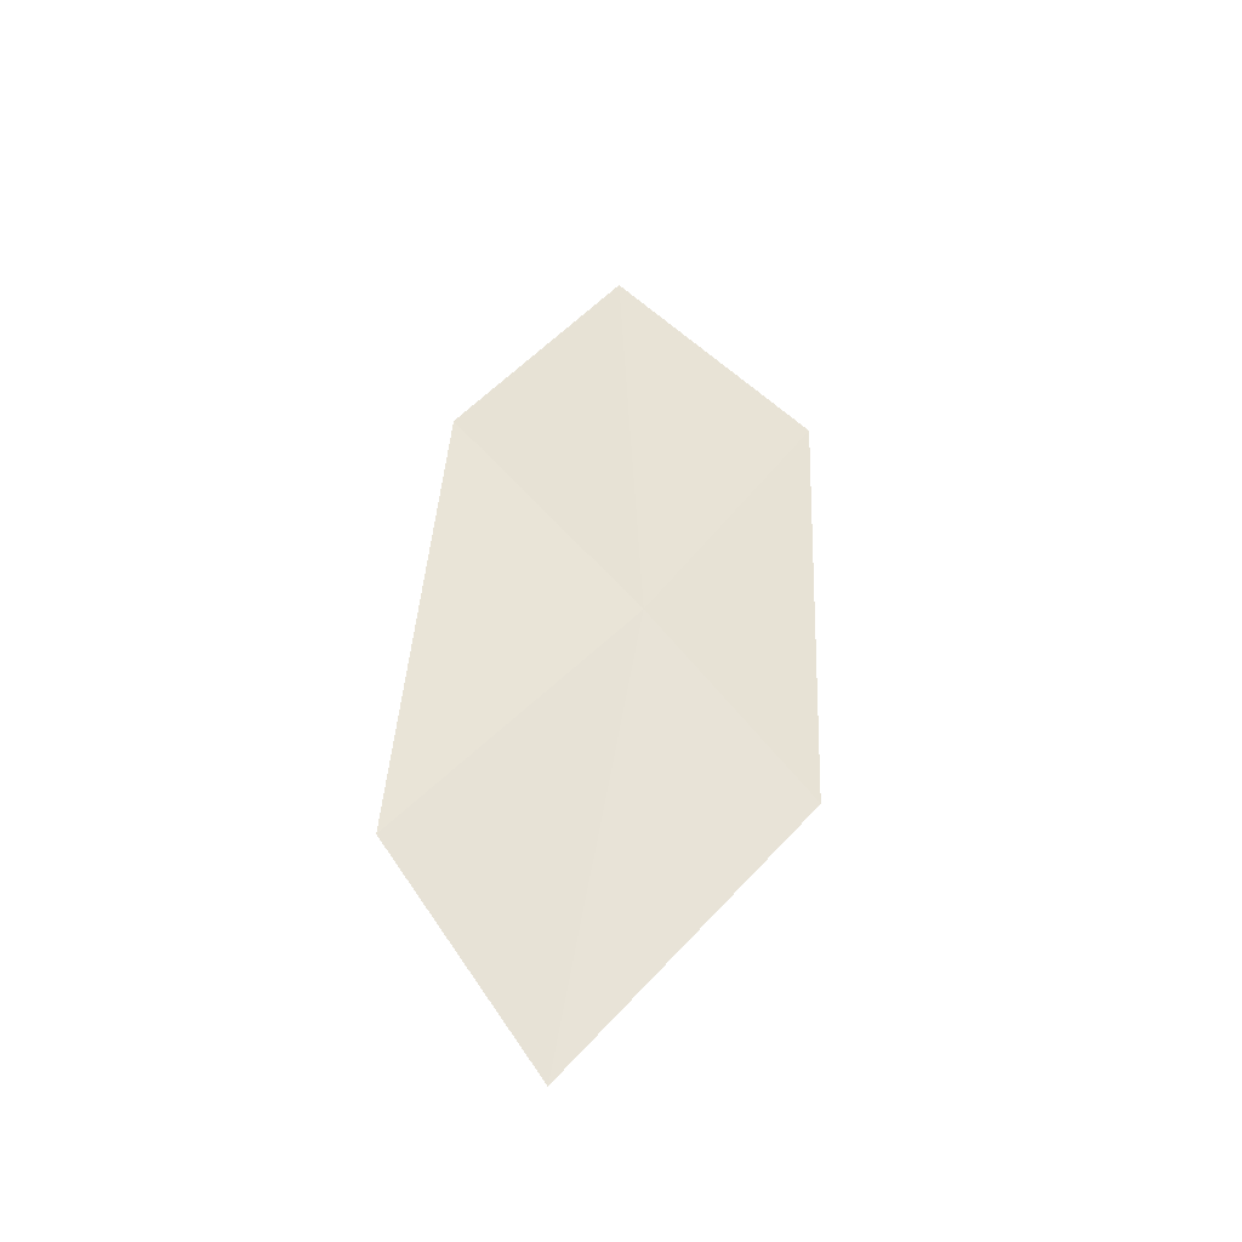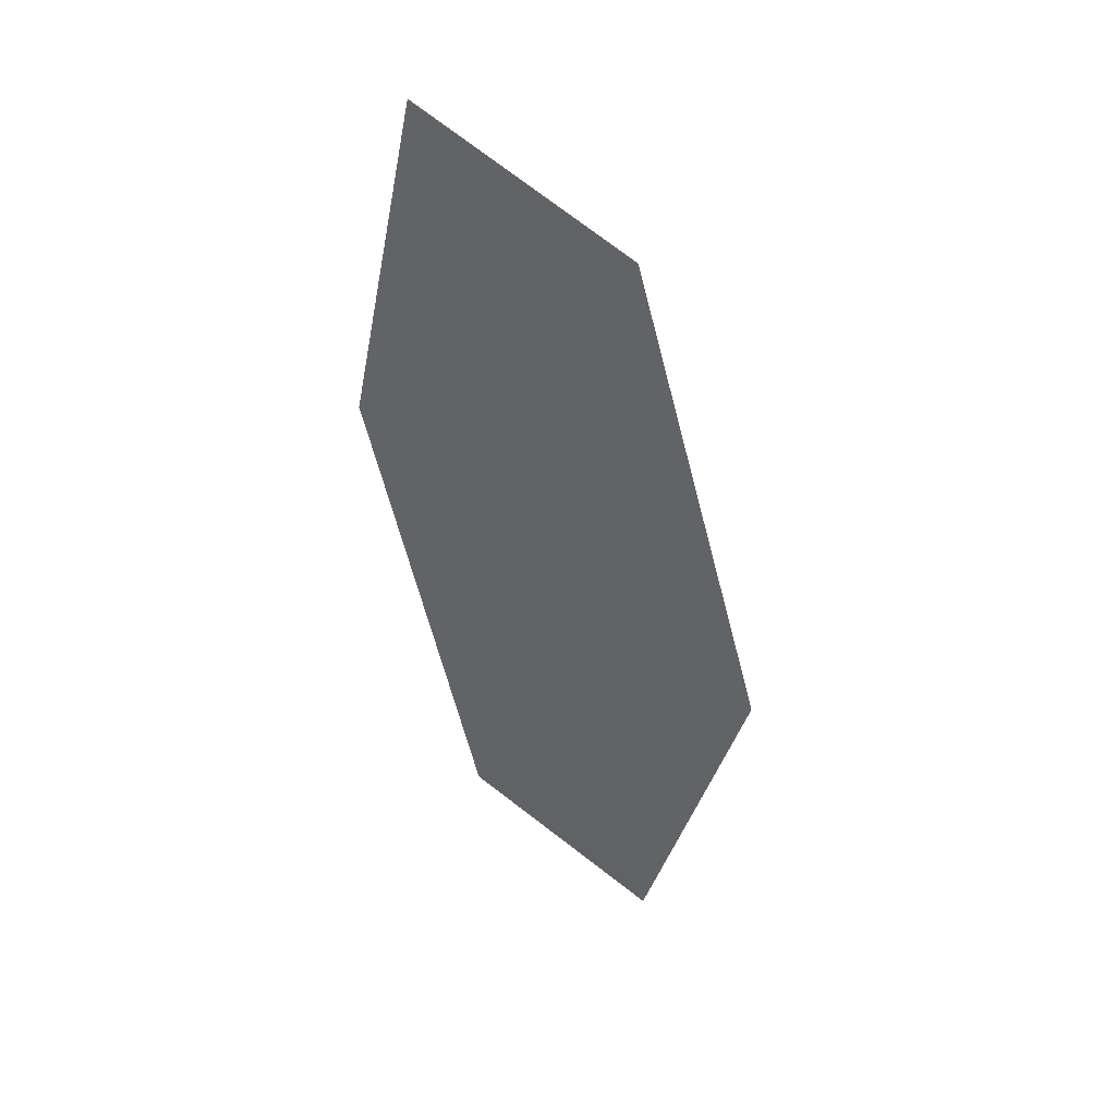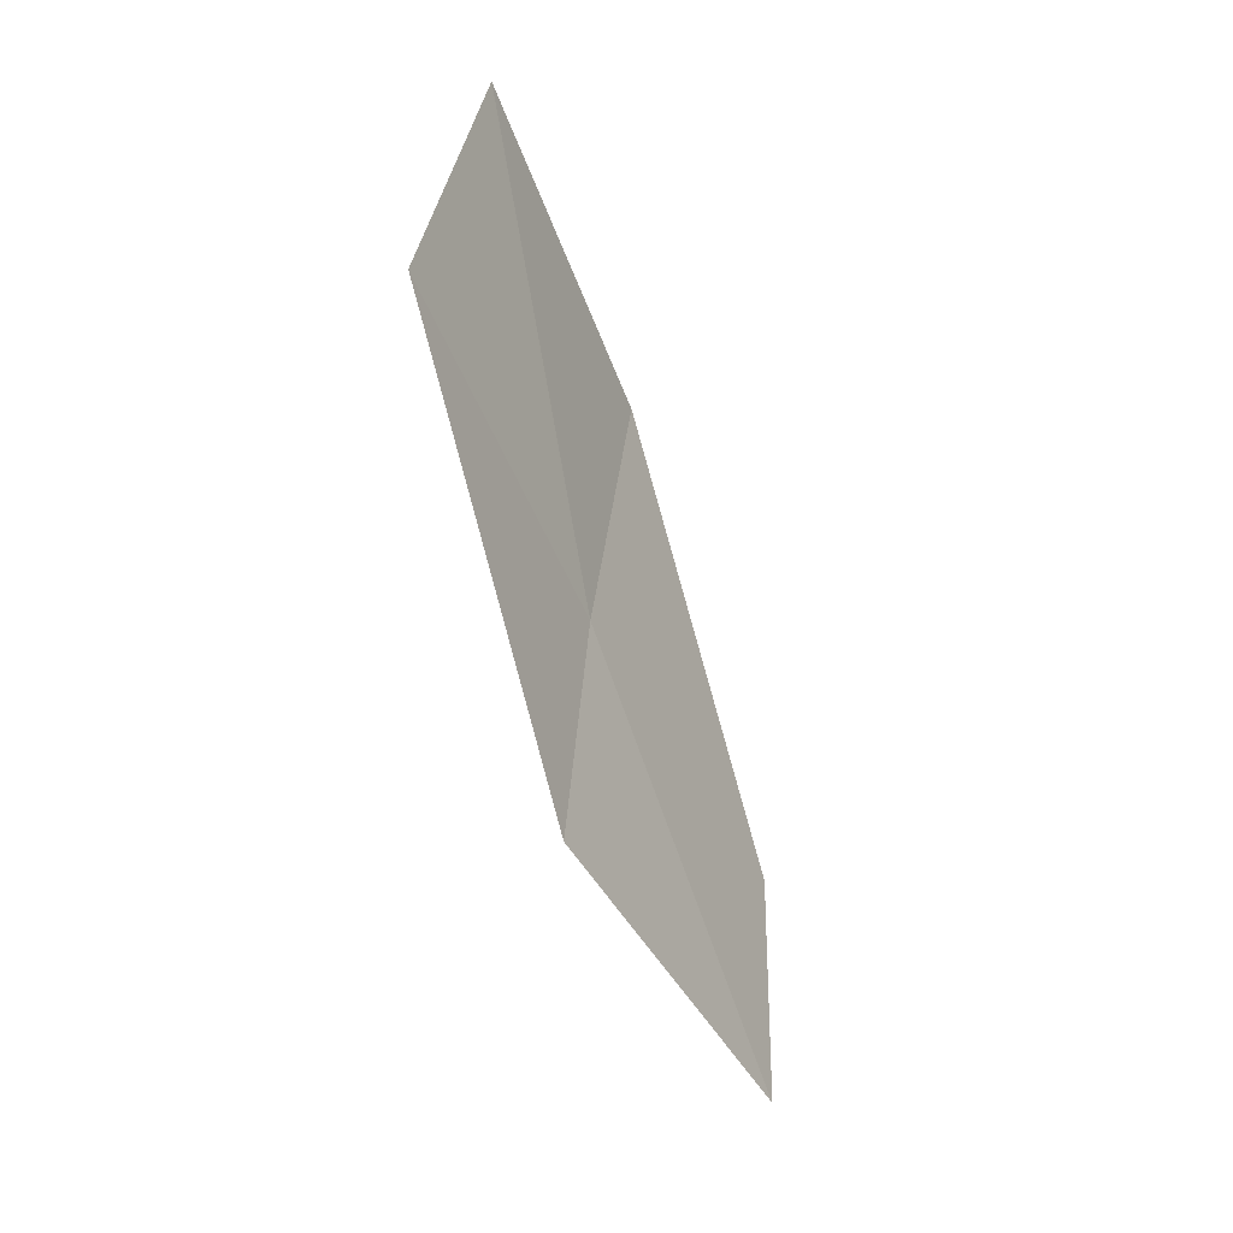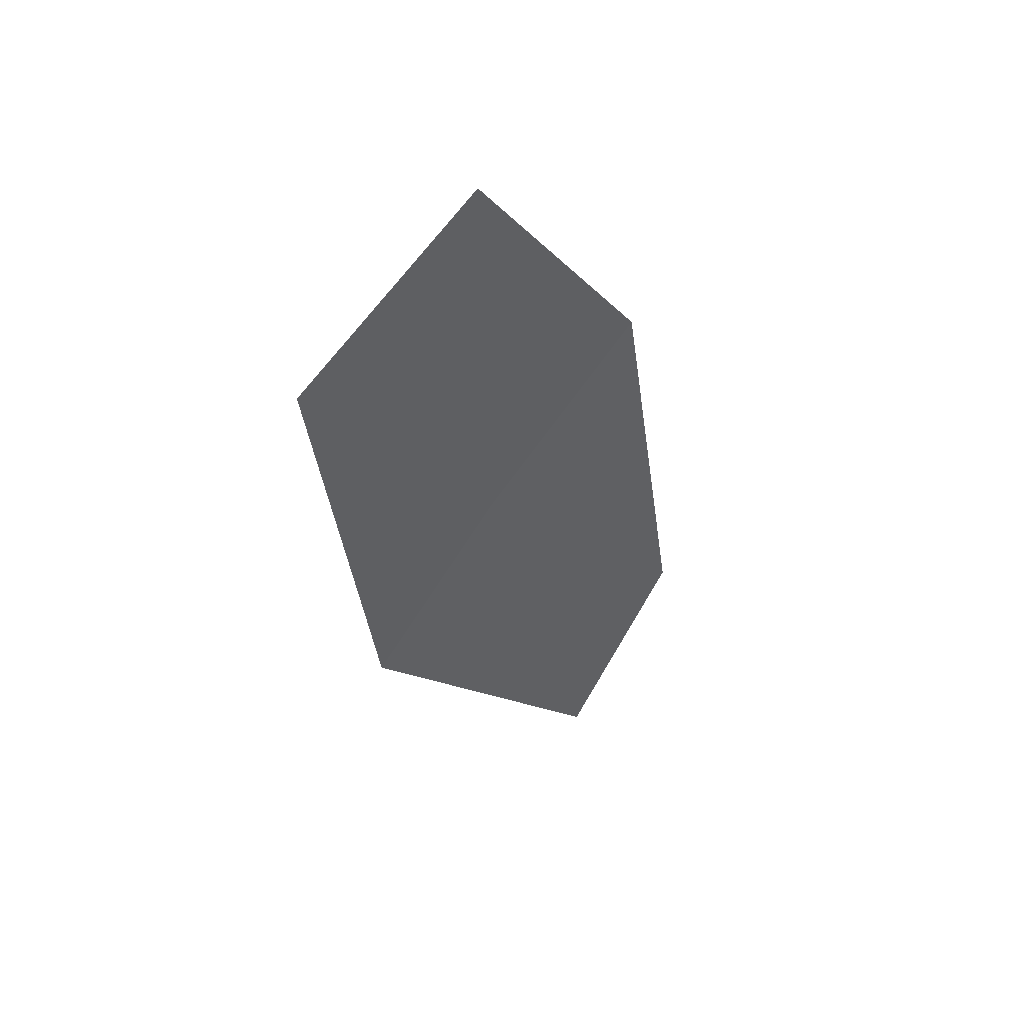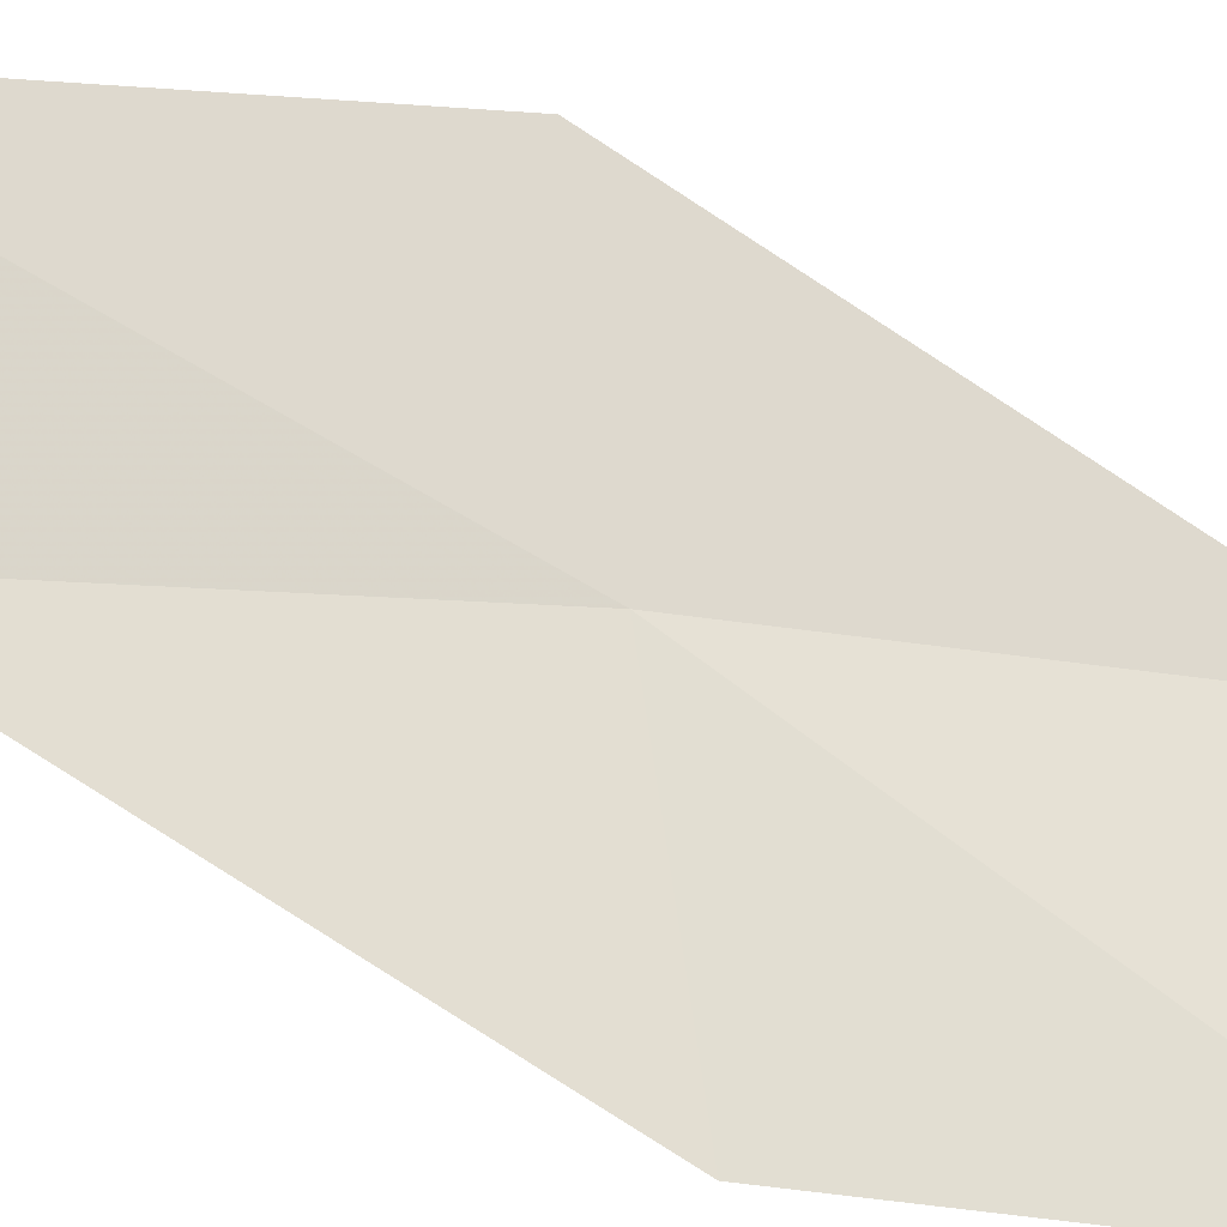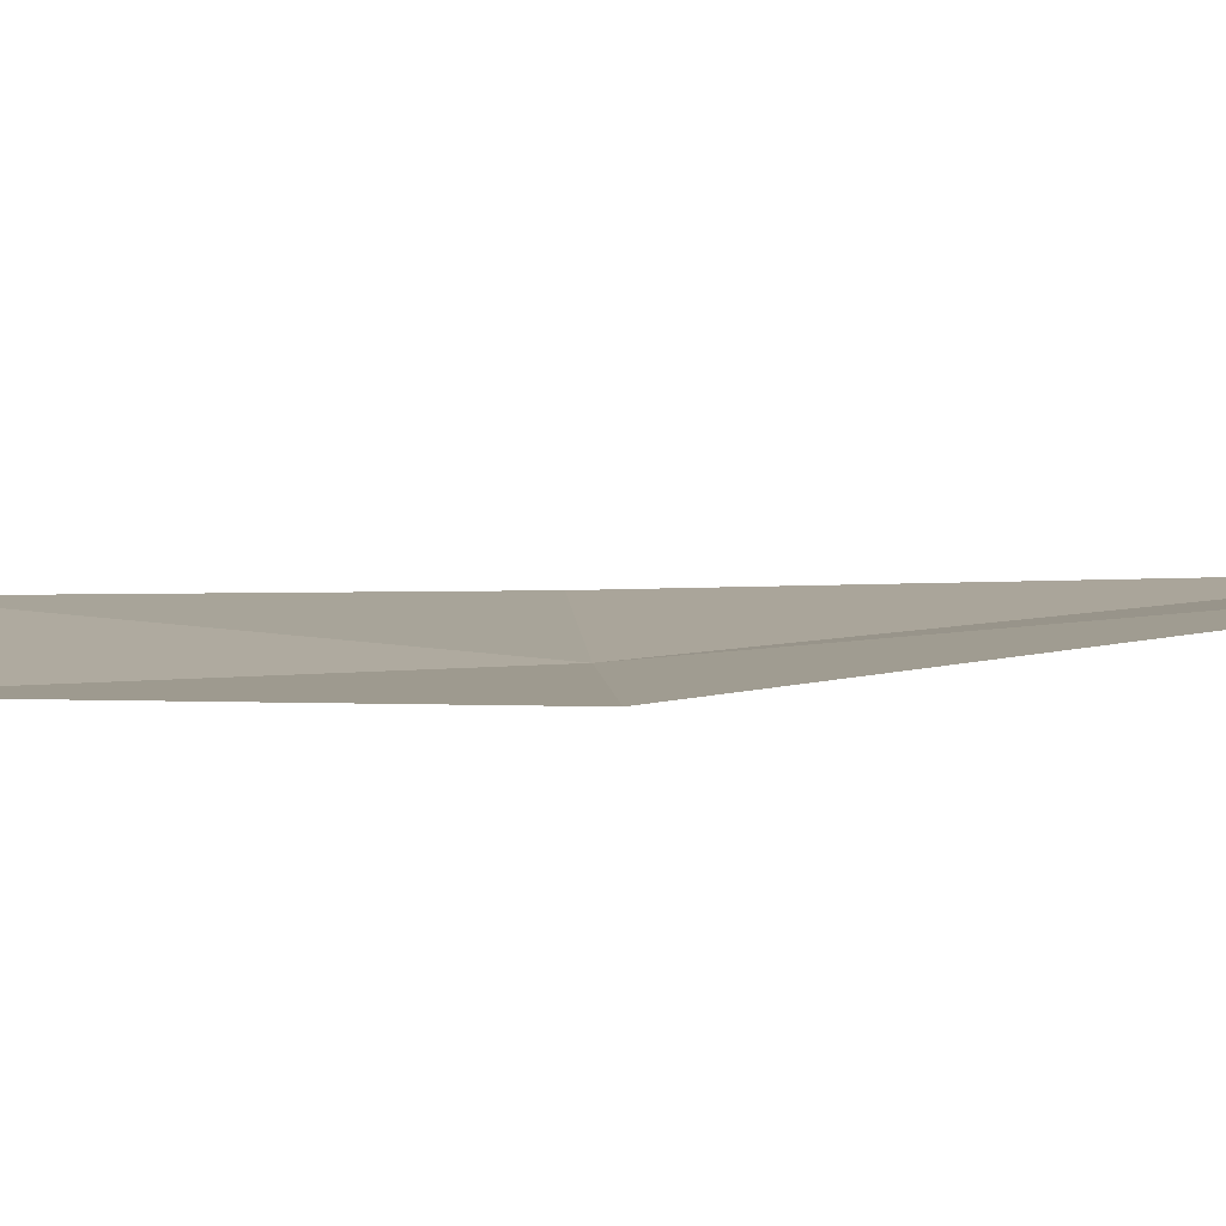
<metadata>
{"format":"obj","ext":"obj","renderer":"f3d","projection":"perspective","resolution":1024,"background":"white","views":[{"elev":-62.8,"azim":174.8,"up":"+Y"},{"elev":19.7,"azim":-129.2,"up":"+Y"},{"elev":19.3,"azim":-50.0,"up":"+Y"},{"elev":73.1,"azim":-16.8,"up":"+Y"},{"elev":44.7,"azim":118.8,"up":"+Z"},{"elev":31.6,"azim":-55.8,"up":"+Z"}]}
</metadata>
<code>
v -17.22 -13.37 3.769
v -18.2 -11.41 3.484
v -17.01 -10.66 2.935
v -16.13 -12.53 3.151
v -18.17 -14.11 4.416
v -16.02 -15.24 4.071
v -16.87 -16.05 4.777
f 1 3 2
f 1 4 3
f 1 2 5
f 1 6 4
f 1 5 7
f 1 7 6

</code>
